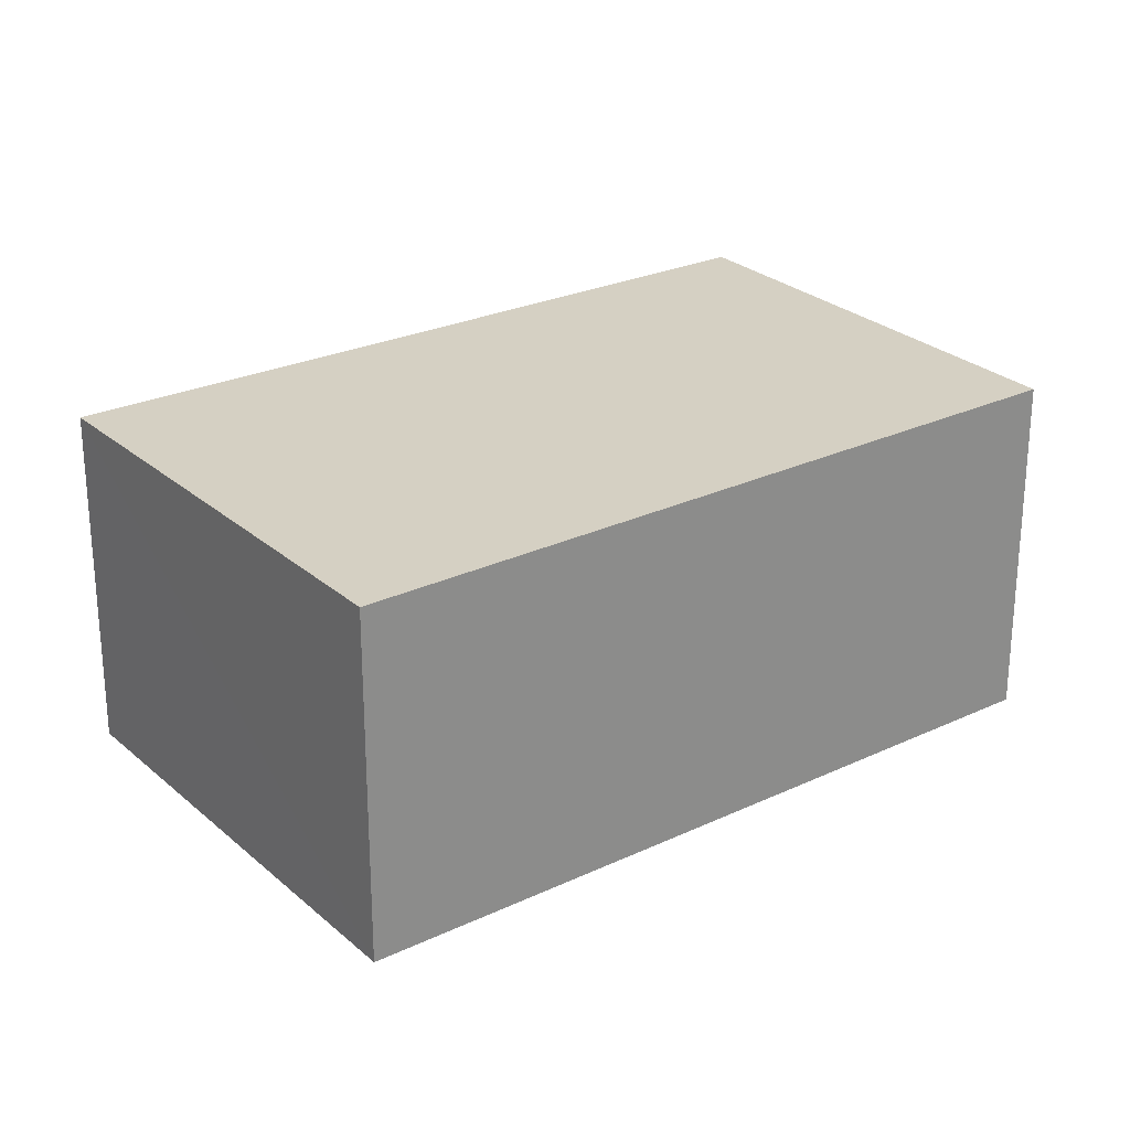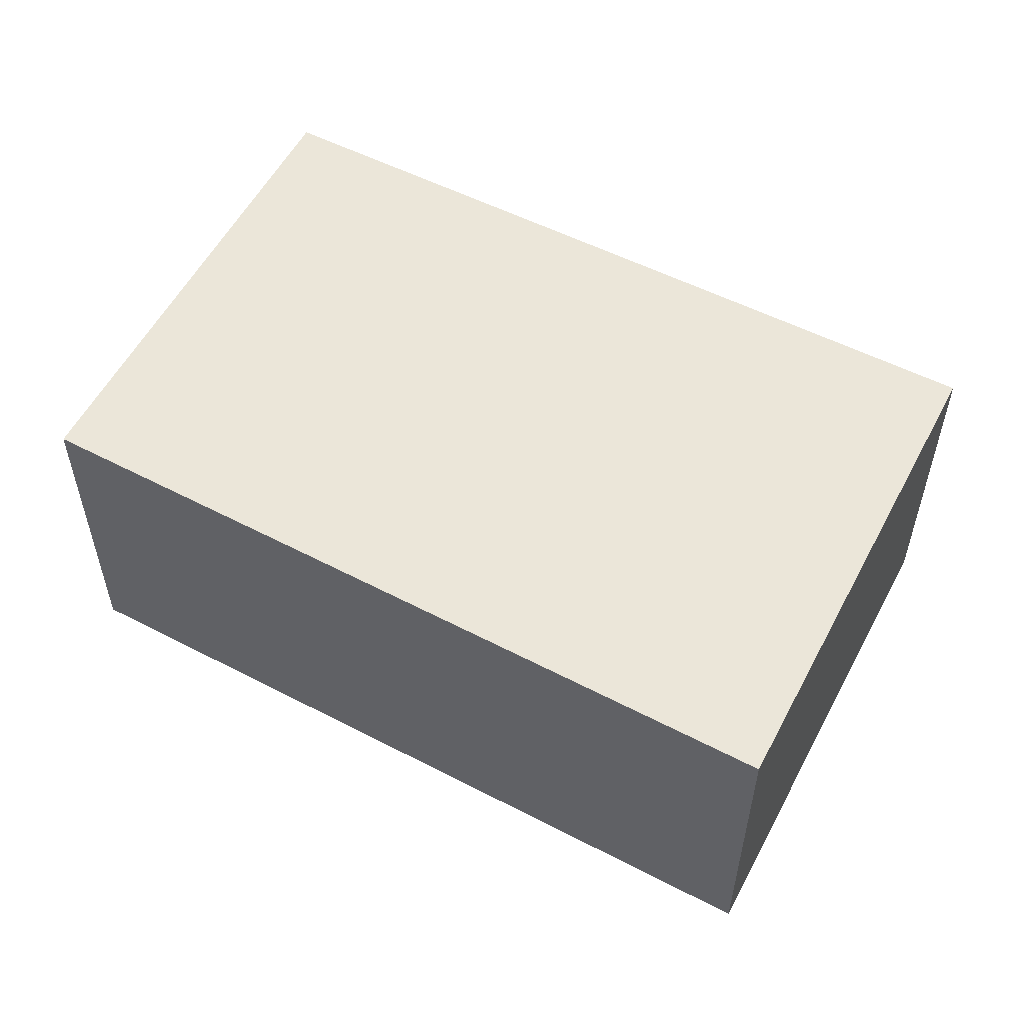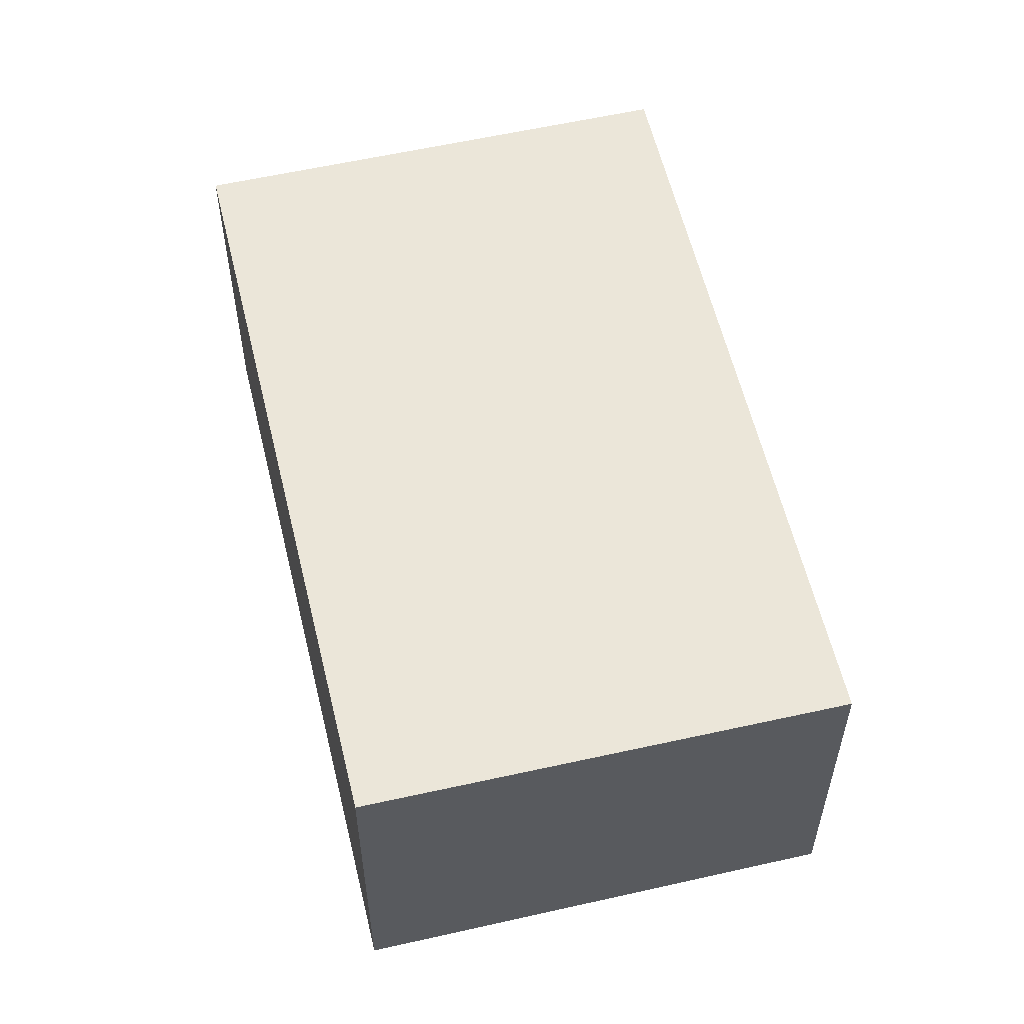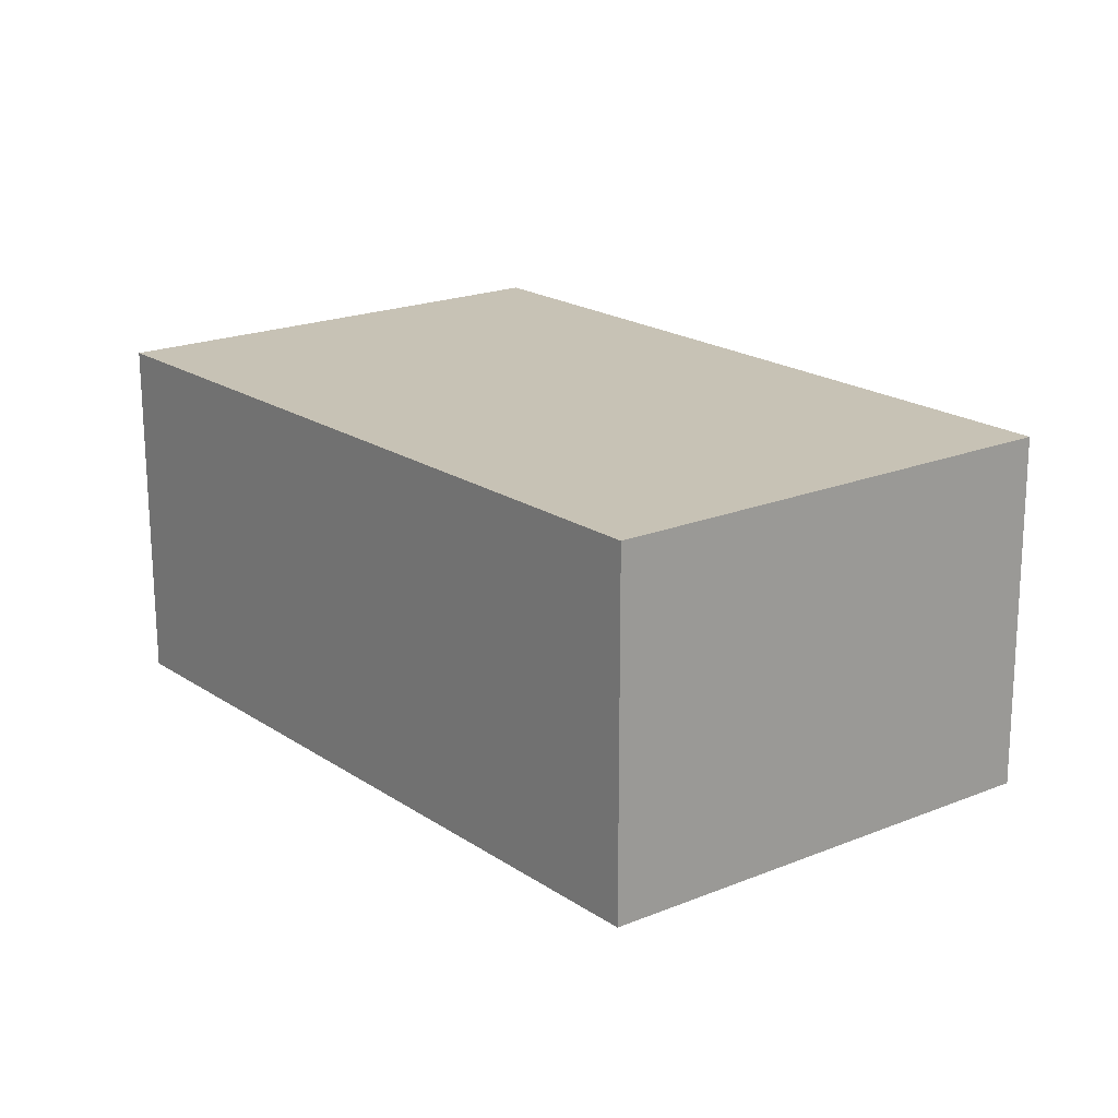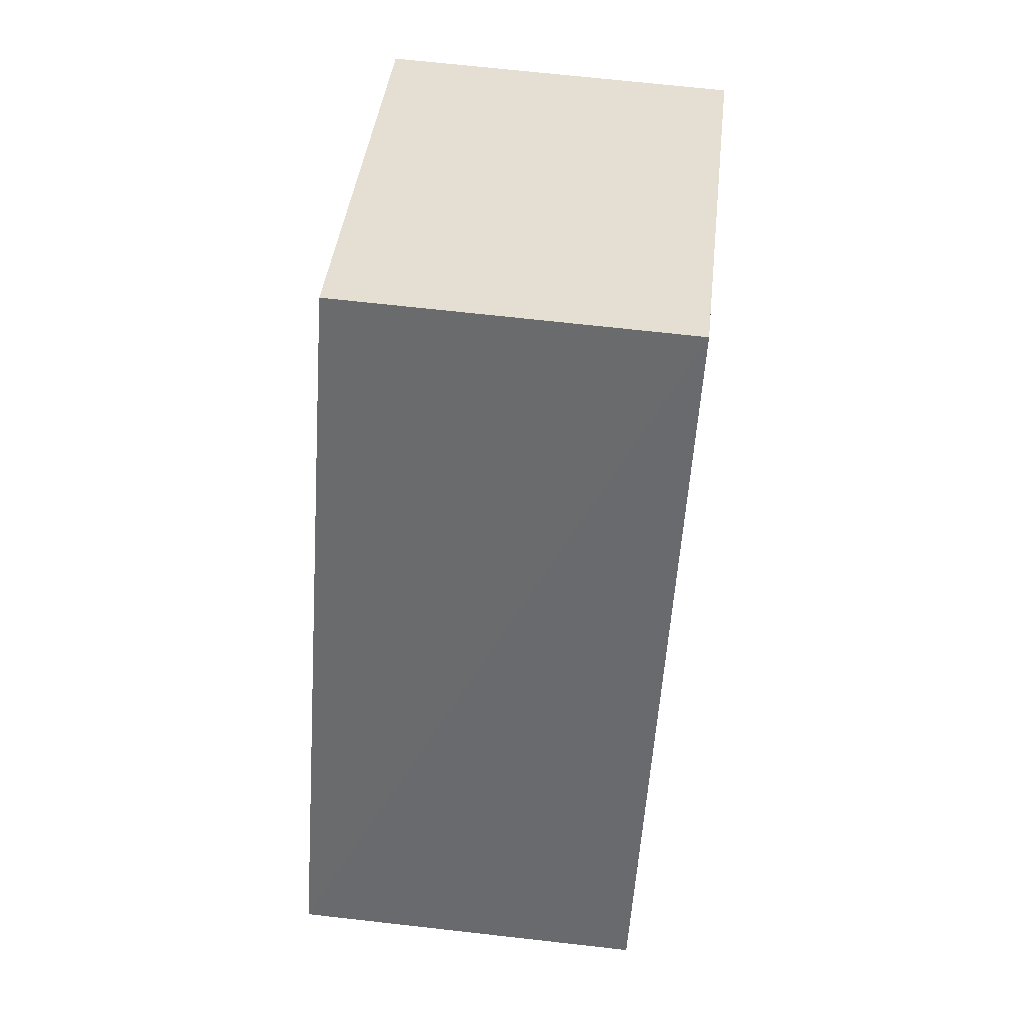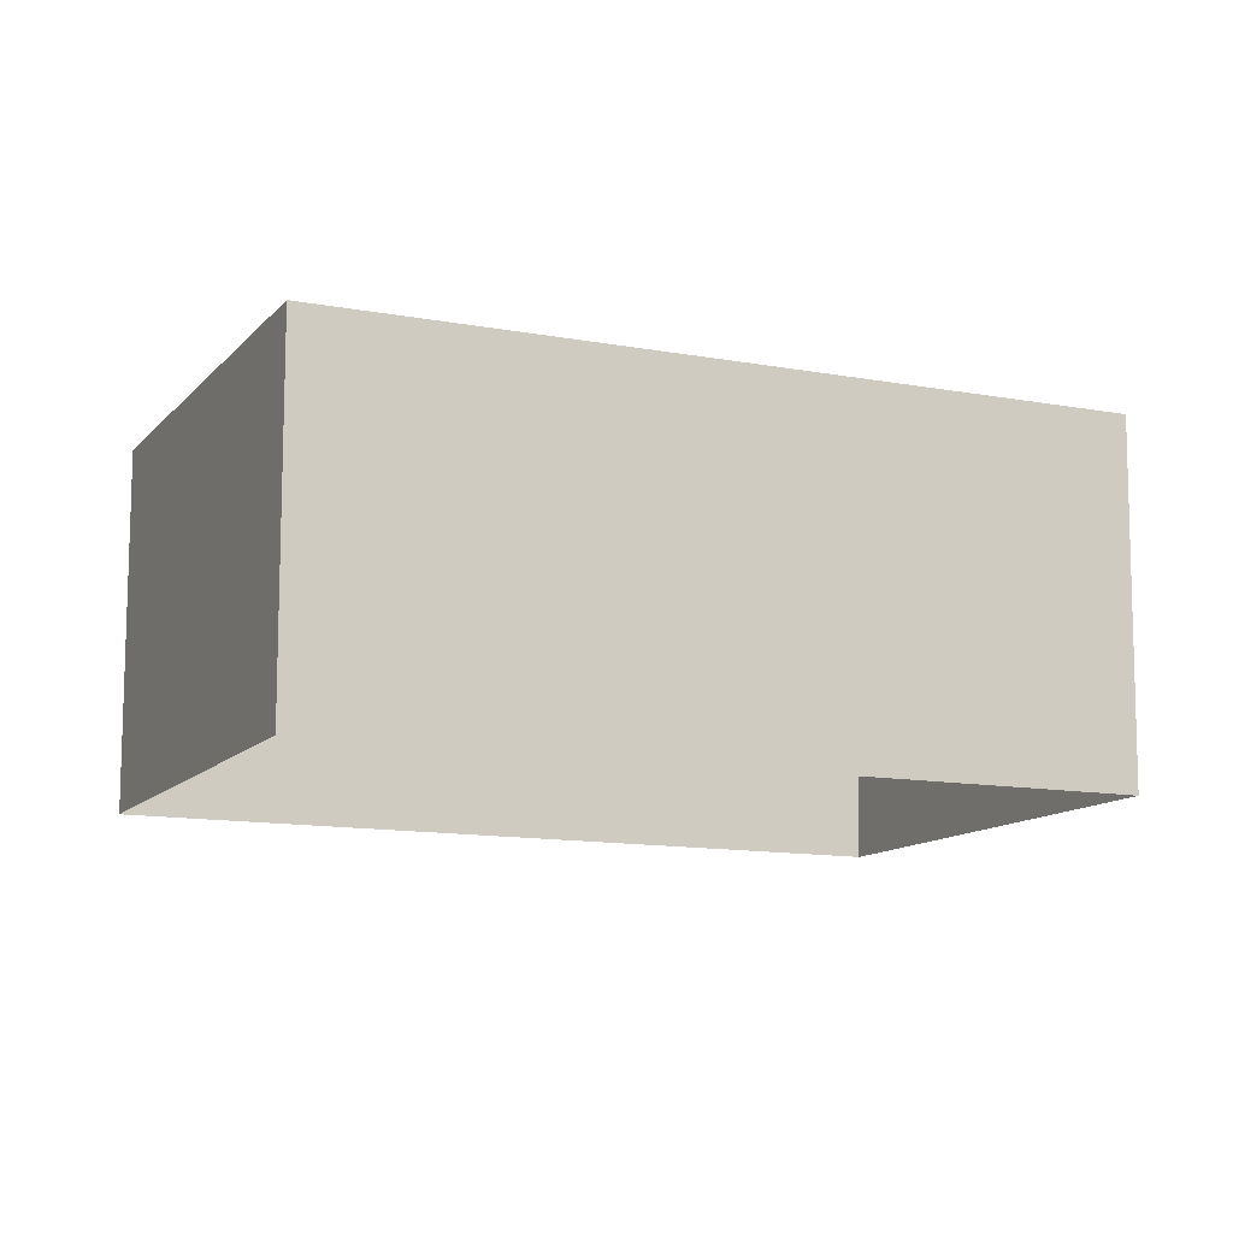
<metadata>
{"format":"obj","ext":"obj","renderer":"f3d","projection":"perspective","resolution":1024,"background":"white","views":[{"elev":26.2,"azim":21.8,"up":"+Z"},{"elev":57.1,"azim":-94.1,"up":"+Z"},{"elev":57.4,"azim":134.8,"up":"+Z"},{"elev":19.1,"azim":109.9,"up":"+Z"},{"elev":68.8,"azim":-83.2,"up":"+Y"},{"elev":-11.9,"azim":-146.3,"up":"+Z"}]}
</metadata>
<code>
v -3.116e+05 4.314e+04 19.14
v -3.116e+05 4.314e+04 19.14
v -3.116e+05 4.314e+04 19.14
v -3.116e+05 4.314e+04 19.14
v -3.116e+05 4.314e+04 21.49
v -3.116e+05 4.314e+04 21.5
v -3.116e+05 4.314e+04 21.5
v -3.116e+05 4.314e+04 21.49
f 1 2 3
f 4 1 3
f 5 6 7
f 8 5 7
f 7 4 3
f 7 6 4
f 8 2 1
f 5 8 1
f 7 3 2
f 8 7 2
f 6 1 4
f 6 5 1

</code>
